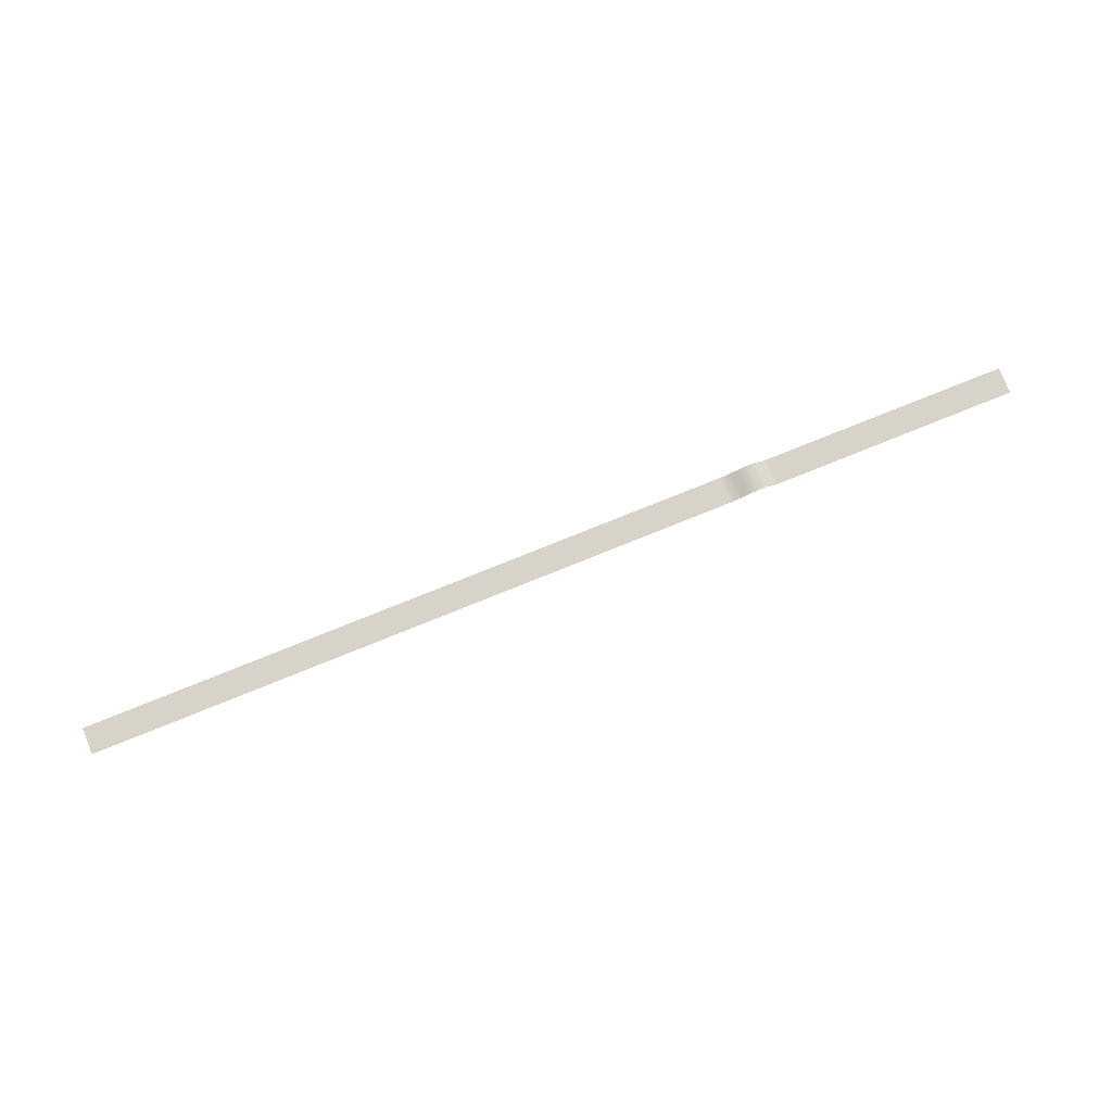
<metadata>
{"format":"obj","ext":"obj","renderer":"f3d","projection":"perspective","resolution":1024,"background":"white","views":[{"elev":76.8,"azim":158.0,"up":"+Z"}]}
</metadata>
<code>
v -50 3.5 0
v -50 -3.5 0
v 15.5 3.5 0
v 15.5 -3.5 0
v 15.75 3.5 0.006
v 15.75 -3.5 0.006
v 16 3.5 0.042
v 16 -3.5 0.042
v 16.25 3.5 0.11
v 16.25 -3.5 0.11
v 16.5 3.5 0.213
v 16.5 -3.5 0.213
v 16.75 3.5 0.341
v 16.75 -3.5 0.341
v 17 3.5 0.492
v 17 -3.5 0.492
v 17.25 3.5 0.66
v 17.25 -3.5 0.66
v 17.5 3.5 0.836
v 17.5 -3.5 0.836
v 17.75 3.5 1.016
v 17.75 -3.5 1.016
v 18 3.5 1.191
v 18 -3.5 1.191
v 18.25 3.5 1.354
v 18.25 -3.5 1.354
v 18.5 3.5 1.499
v 18.5 -3.5 1.499
v 18.75 3.5 1.621
v 18.75 -3.5 1.621
v 19 3.5 1.712
v 19 -3.5 1.712
v 19.25 3.5 1.773
v 19.25 -3.5 1.773
v 19.5 3.5 1.798
v 19.5 -3.5 1.798
v 19.75 3.5 1.8
v 19.75 -3.5 1.8
v 20.25 3.5 1.8
v 20.25 -3.5 1.8
v 20.5 3.5 1.794
v 20.5 -3.5 1.794
v 20.75 3.5 1.786
v 20.75 -3.5 1.786
v 21 3.5 1.767
v 21 -3.5 1.767
v 21.25 3.5 1.743
v 21.25 -3.5 1.743
v 21.5 3.5 1.709
v 21.5 -3.5 1.709
v 21.75 3.5 1.671
v 21.75 -3.5 1.671
v 22 3.5 1.623
v 22 -3.5 1.623
v 22.25 3.5 1.571
v 22.25 -3.5 1.571
v 22.5 3.5 1.511
v 22.5 -3.5 1.511
v 22.75 3.5 1.448
v 22.75 -3.5 1.448
v 23 3.5 1.378
v 23 -3.5 1.378
v 23.25 3.5 1.306
v 23.25 -3.5 1.306
v 23.5 3.5 1.229
v 23.5 -3.5 1.229
v 23.75 3.5 1.15
v 23.75 -3.5 1.15
v 24 3.5 1.068
v 24 -3.5 1.068
v 24.5 3.5 0.9
v 24.5 -3.5 0.9
v 24.75 3.5 0.816
v 24.75 -3.5 0.816
v 25.25 3.5 0.651
v 25.25 -3.5 0.651
v 25.5 3.5 0.572
v 25.5 -3.5 0.572
v 25.75 3.5 0.495
v 25.75 -3.5 0.495
v 26 3.5 0.422
v 26 -3.5 0.422
v 26.25 3.5 0.352
v 26.25 -3.5 0.352
v 26.5 3.5 0.289
v 26.5 -3.5 0.289
v 26.75 3.5 0.229
v 26.75 -3.5 0.229
v 27 3.5 0.178
v 27 -3.5 0.178
v 27.25 3.5 0.13
v 27.25 -3.5 0.13
v 27.5 3.5 0.092
v 27.5 -3.5 0.092
v 27.75 3.5 0.057
v 27.75 -3.5 0.057
v 28 3.5 0.034
v 28 -3.5 0.034
v 28.25 3.5 0.014
v 28.25 -3.5 0.014
v 28.5 3.5 0.006
v 28.5 -3.5 0.006
v 28.75 3.5 0.002
v 28.75 -3.5 0.002
v 29 3.5 0.001
v 29 -3.5 0.001
v 47.5 3.5 0
v 47.5 -3.5 0
v 200 3.5 0
v 200 -3.5 0
g g1
f 1 2 4 3
f 3 4 6 5
f 5 6 8 7
f 7 8 10 9
f 9 10 12 11
f 11 12 14 13
f 13 14 16 15
f 15 16 18 17
f 17 18 20 19
f 19 20 22 21
f 21 22 24 23
f 23 24 26 25
f 25 26 28 27
f 27 28 30 29
f 29 30 32 31
f 31 32 34 33
f 33 34 36 35
f 35 36 38 37
f 37 38 40 39
f 39 40 42 41
f 41 42 44 43
f 43 44 46 45
f 45 46 48 47
f 47 48 50 49
f 49 50 52 51
f 51 52 54 53
f 53 54 56 55
f 55 56 58 57
f 57 58 60 59
f 59 60 62 61
f 61 62 64 63
f 63 64 66 65
f 65 66 68 67
f 67 68 70 69
f 69 70 72 71
f 71 72 74 73
f 73 74 76 75
f 75 76 78 77
f 77 78 80 79
f 79 80 82 81
f 81 82 84 83
f 83 84 86 85
f 85 86 88 87
f 87 88 90 89
f 89 90 92 91
f 91 92 94 93
f 93 94 96 95
f 95 96 98 97
f 97 98 100 99
f 99 100 102 101
f 101 102 104 103
f 103 104 106 105
f 105 106 108 107
f 107 108 110 109
g g2
g g3
g g4

</code>
